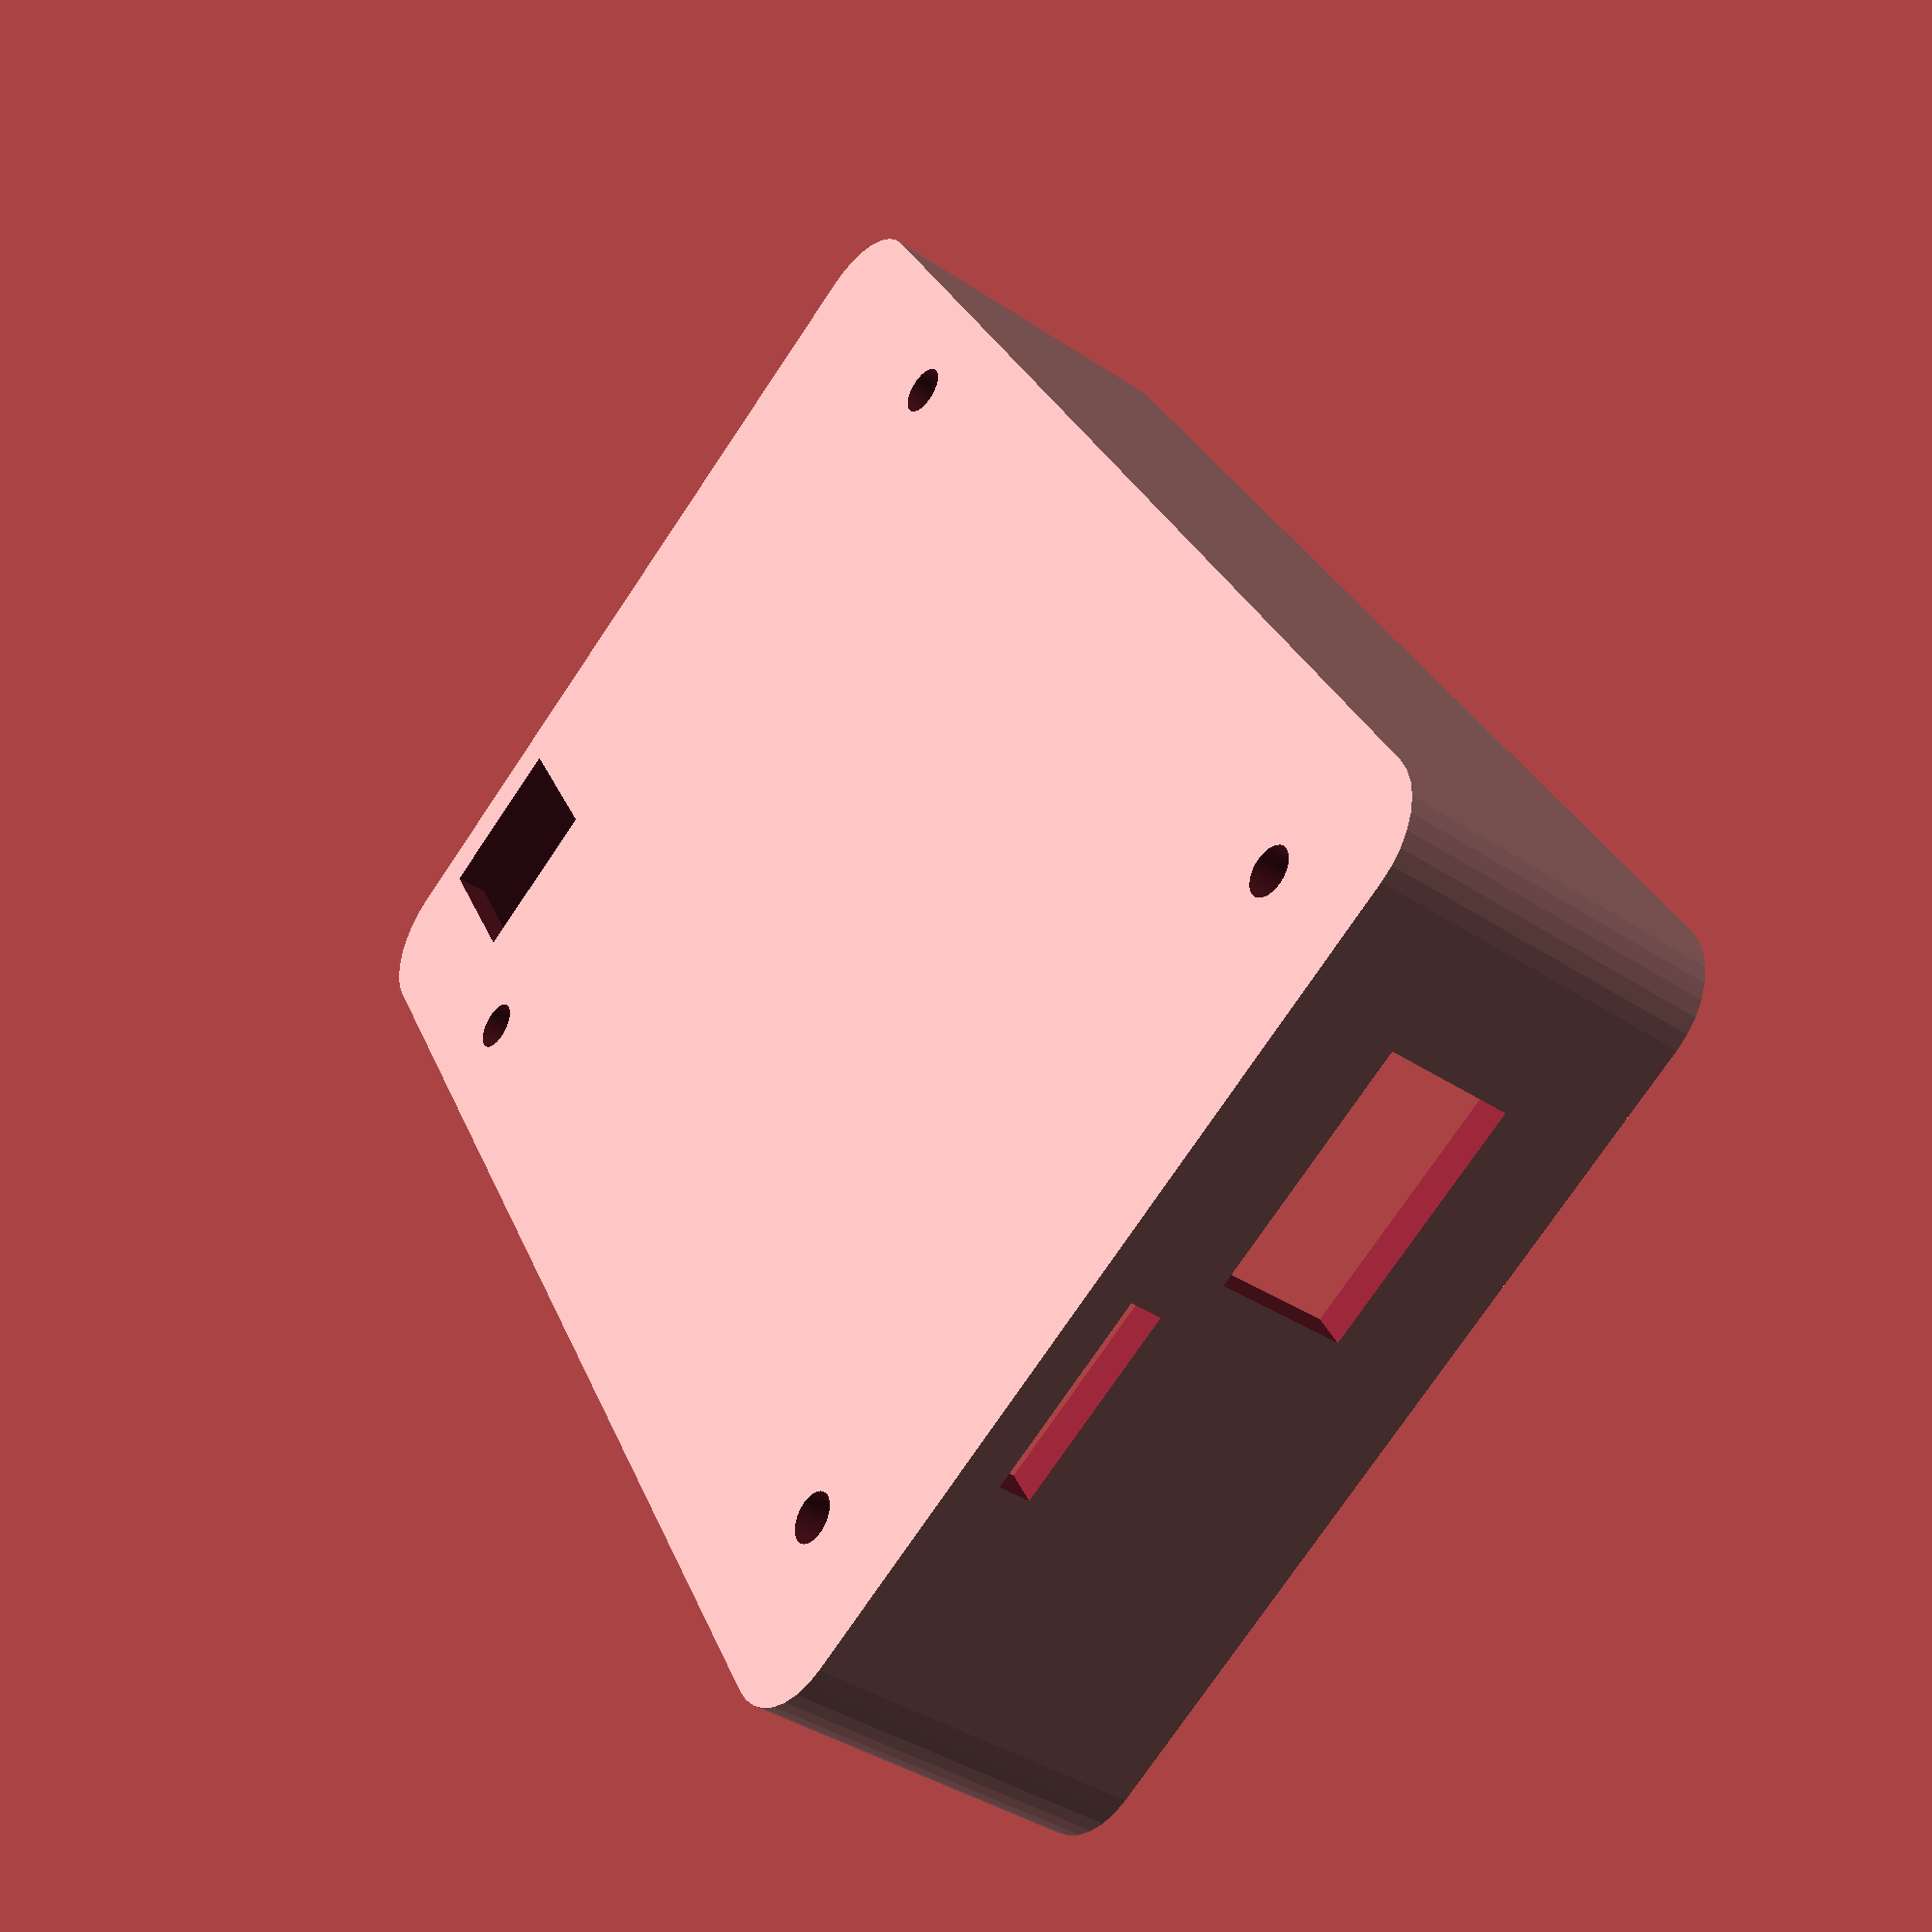
<openscad>
wall_thickness=5.0;
base_thickness=2.0;
bb_depth=20;
bb_width=55.5;
bb_height=88.5;
bb_curve_corner=10;

peg_pow_front=17.25;
peg_pow_side=3.0;

peg_sd_front=6.5;
peg_sd_side=6.5;

module RoundedBB(extra_width,extra_height,depth,curve=bb_curve_corner) {
	minkowski() {
		cube([bb_width-curve+extra_width,bb_height-curve+extra_height,depth],center=true);
		cylinder(r=curve/2, height=depth, $fn=32);
	}
}

module BeagleBox(curve=bb_curve_corner) {
	difference() {
		RoundedBB(wall_thickness, wall_thickness, bb_depth, curve);
		translate([0,0,base_thickness])
			RoundedBB(0, 0, bb_depth, curve-2);
	}	
}

difference() {
	union() {
		difference() {
			BeagleBox();

			translate([0,0,-bb_depth/2+9]) {
				// -- Bottom End --

				// Power connector
				translate([18,-bb_height/2,2.5])
					cube([10,10,12],center=true);
				// Ethernet port
				translate([-2,-bb_height/2,3.5])
					cube([16.5,10,14],center=true);

				// Mini USB (Underneath)
				// translate([-23,-bb_height/2-5,-16])     // protruding
				// translate([-23,-bb_height/2,-9+0.334])  // thin layer underneath
				//	cube([10,12,base_thickness-0.3333]);
				translate([-22,-bb_height/2,-12])
					cube([10,10,10]);

				// -- Top End --

				// SD Card slot
				translate([-6,bb_height/2,-5.5])
					cube([12,10,2], center=true);
				// USB port
				translate([10.5,bb_height/2,1.5])
					cube([15,10,8],center=true);
			}
		}

		// Pegs
		translate([0,0,-bb_depth/2+9]) {
			// Pegs on "power" end
			translate([-bb_width/2+peg_pow_side,-bb_height/2+peg_pow_front,-5])
				cylinder(r=2.5,h=4,$fn=32,center=true);
			translate([bb_width/2-peg_pow_side,-bb_height/2+peg_pow_front,-5])
				cylinder(r=2.5,h=4,$fn=32,center=true);

			// Pegs on "sd card" end
			translate([-bb_width/2+peg_sd_side,bb_height/2-peg_sd_front,-5])
				cylinder(r=2.5,h=4,$fn=32,center=true);
			translate([bb_width/2-peg_sd_side,bb_height/2-peg_sd_front,-5])
				cylinder(r=2.5,h=4,$fn=32,center=true);
		}
	}

	// Drill holes through pegs and floor
	translate([0,0,-bb_depth/2+9]) {
		// Pegs on "power" end
		translate([-bb_width/2+peg_pow_side,-bb_height/2+peg_pow_front,-5])
			cylinder(r=1.5,h=10,$fn=32,center=true);
		translate([bb_width/2-peg_pow_side,-bb_height/2+peg_pow_front,-5])
			cylinder(r=1.5,h=10,$fn=32,center=true);

		// Pegs on "sd card" end
		translate([-bb_width/2+peg_sd_side,bb_height/2-peg_sd_front,-5])
			cylinder(r=1.5,h=10,$fn=32,center=true);
		translate([bb_width/2-peg_sd_side,bb_height/2-peg_sd_front,-5])
			cylinder(r=1.5,h=10,$fn=32,center=true);
	}
}
</openscad>
<views>
elev=219.4 azim=29.2 roll=309.7 proj=p view=wireframe
</views>
